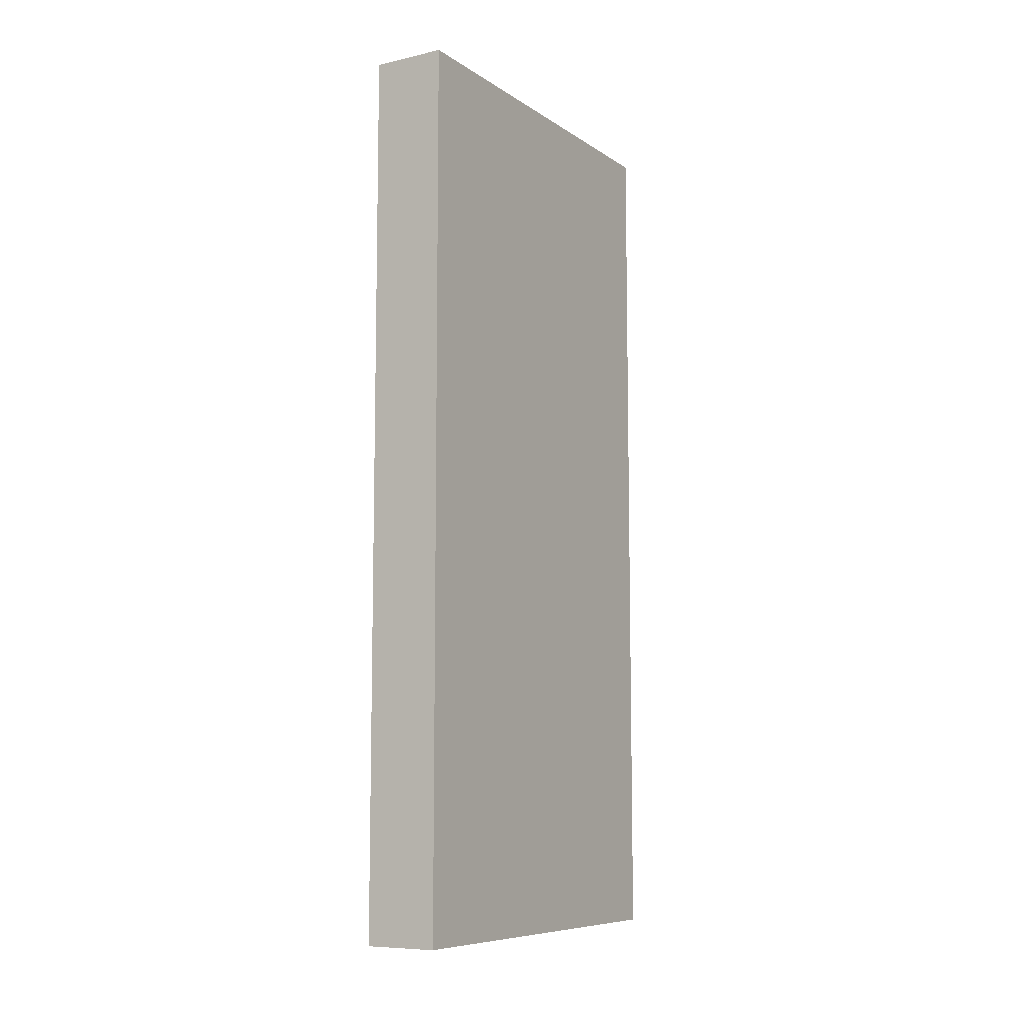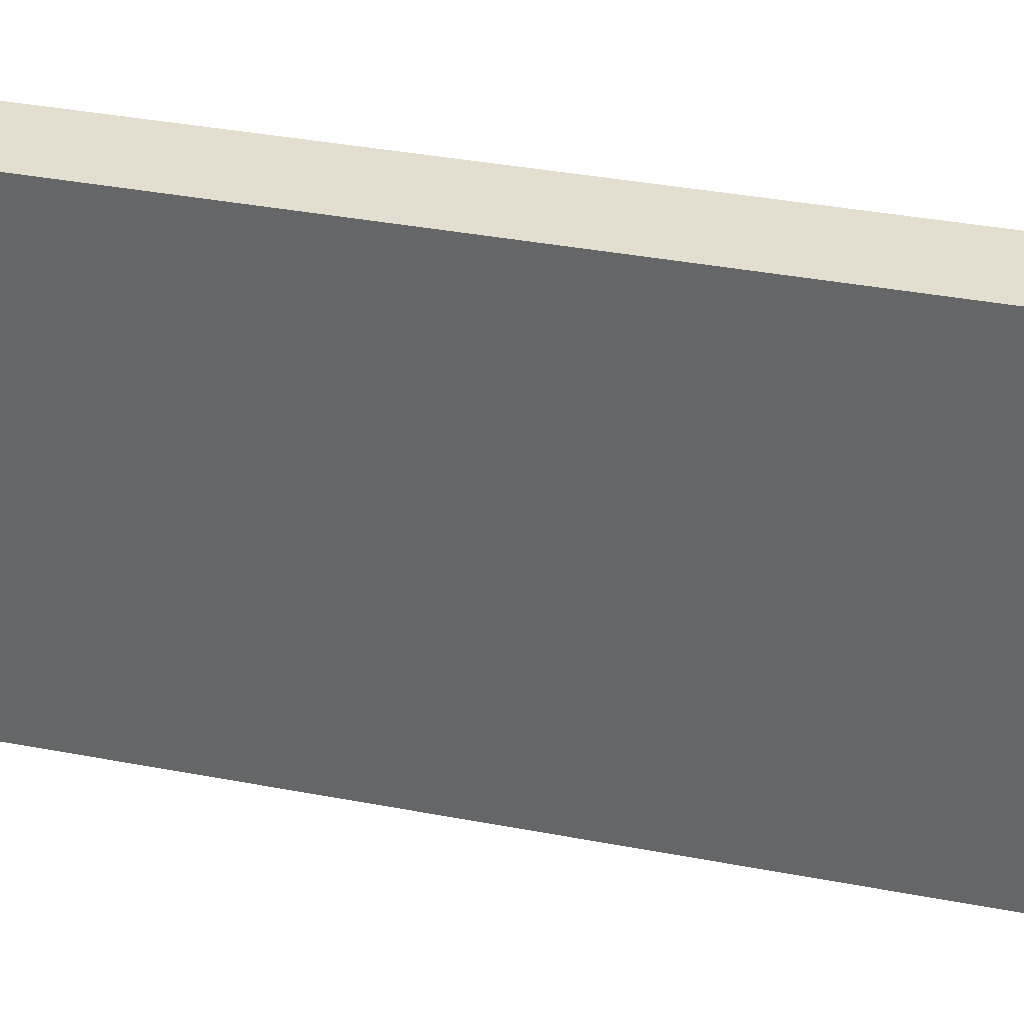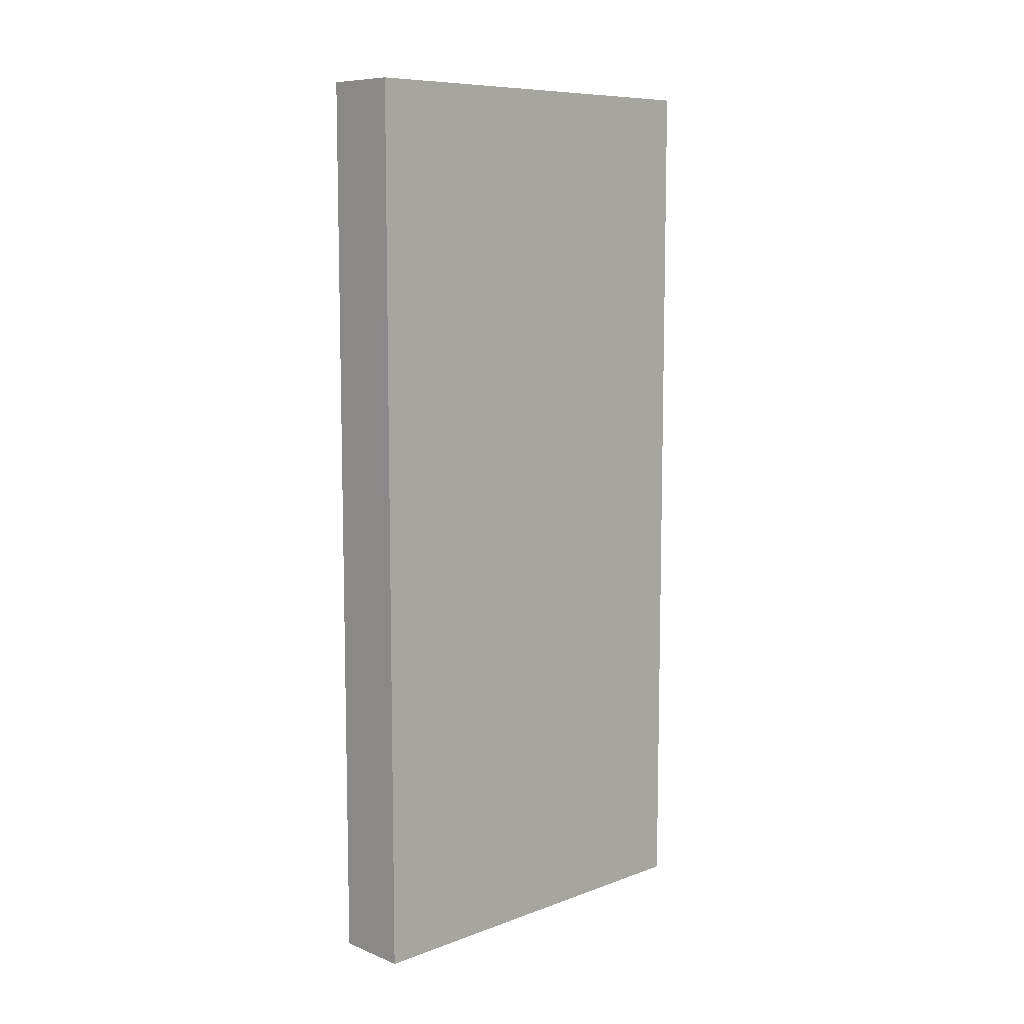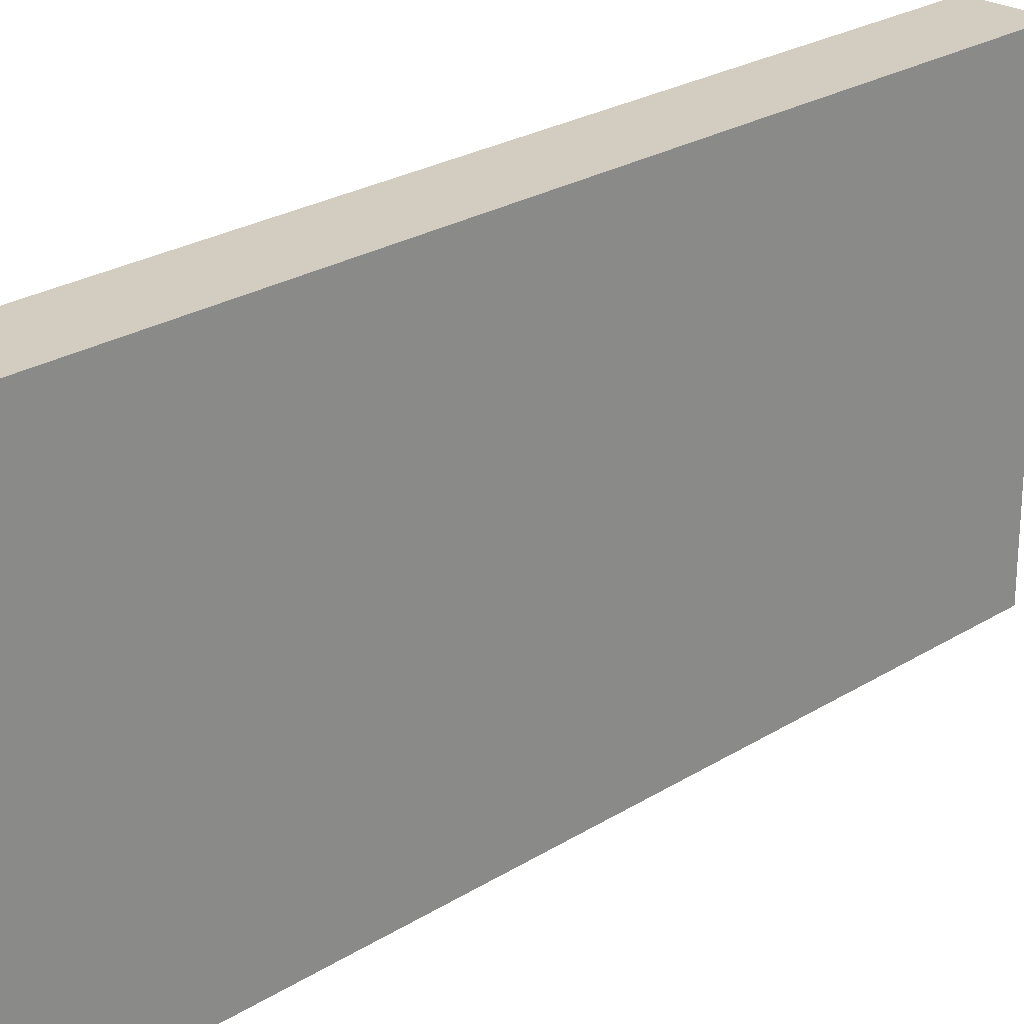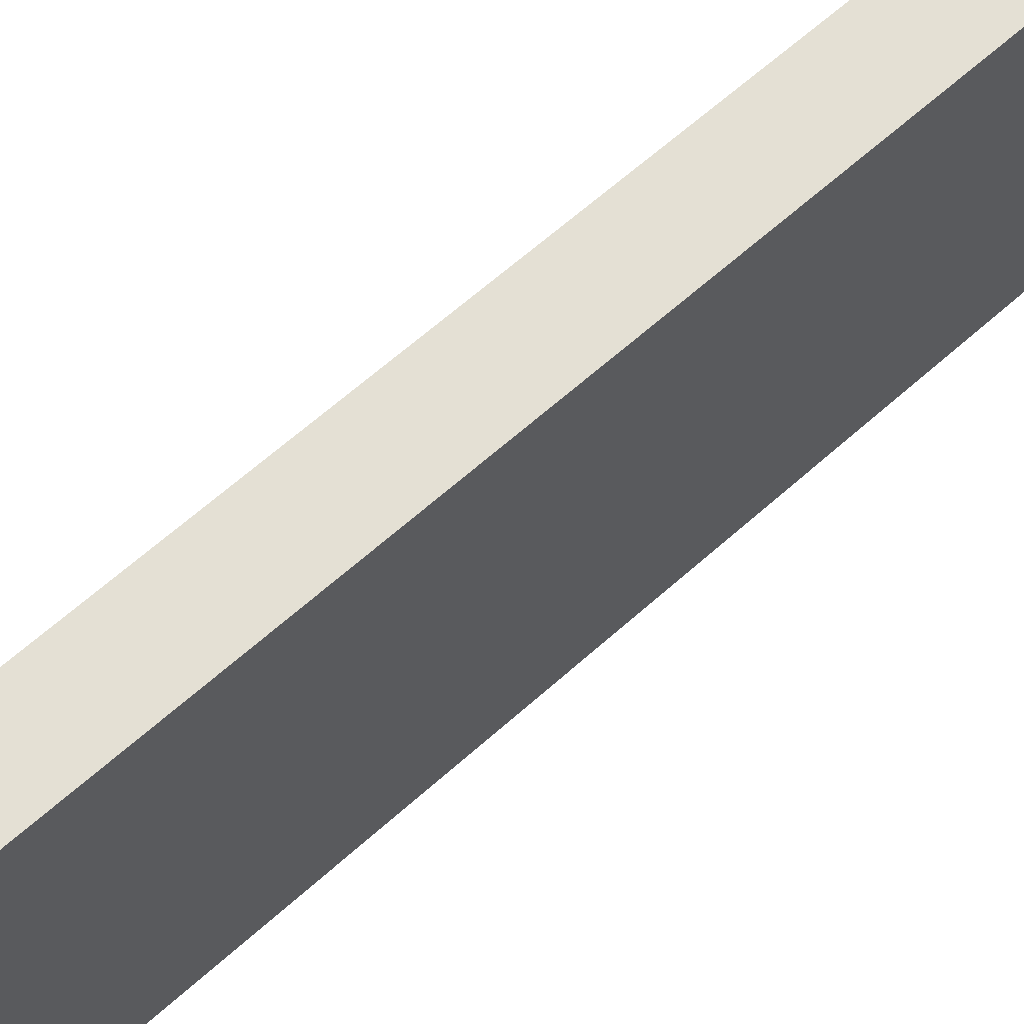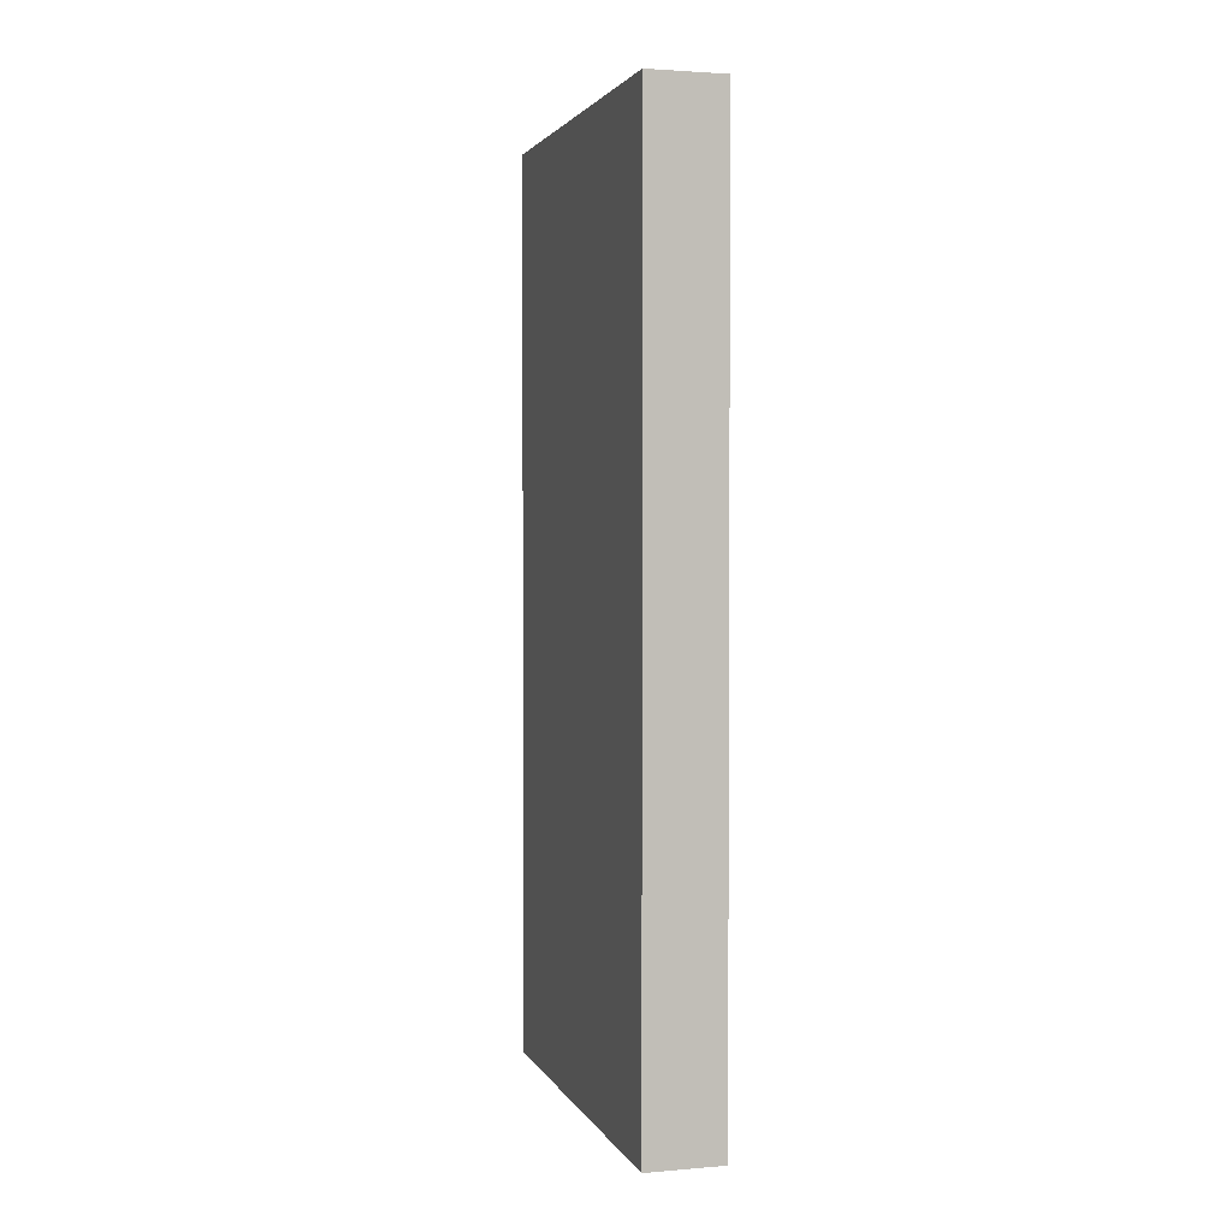
<metadata>
{"format":"obj","ext":"obj","renderer":"f3d","projection":"perspective","resolution":1024,"background":"white","views":[{"elev":-8.5,"azim":31.3,"up":"+Z"},{"elev":35.9,"azim":104.2,"up":"+Y"},{"elev":8.9,"azim":46.0,"up":"+Z"},{"elev":24.8,"azim":-135.5,"up":"+Y"},{"elev":66.1,"azim":48.4,"up":"+Y"},{"elev":2.5,"azim":-16.1,"up":"+Z"}]}
</metadata>
<code>
v -504 -72 -96
v -488 -160 -96
v -504 -160 -96
v -488 -72 -96
v -504 -160 96
v -488 -72 96
v -504 -72 96
v -488 -160 96
f 1 2 3
f 1 4 2
f 5 6 7
f 5 8 6
f 8 3 2
f 8 5 3
f 7 4 1
f 7 6 4
f 6 2 4
f 6 8 2
f 5 1 3
f 5 7 1

</code>
